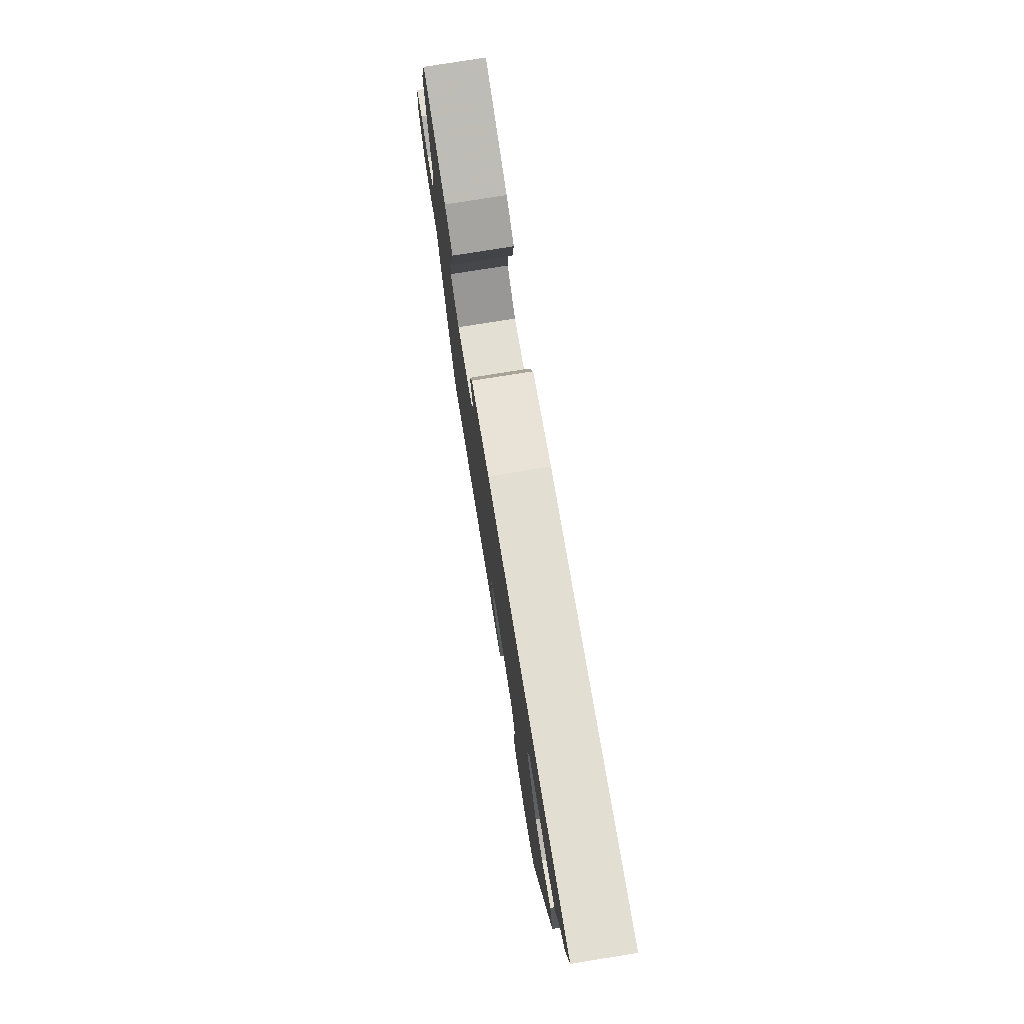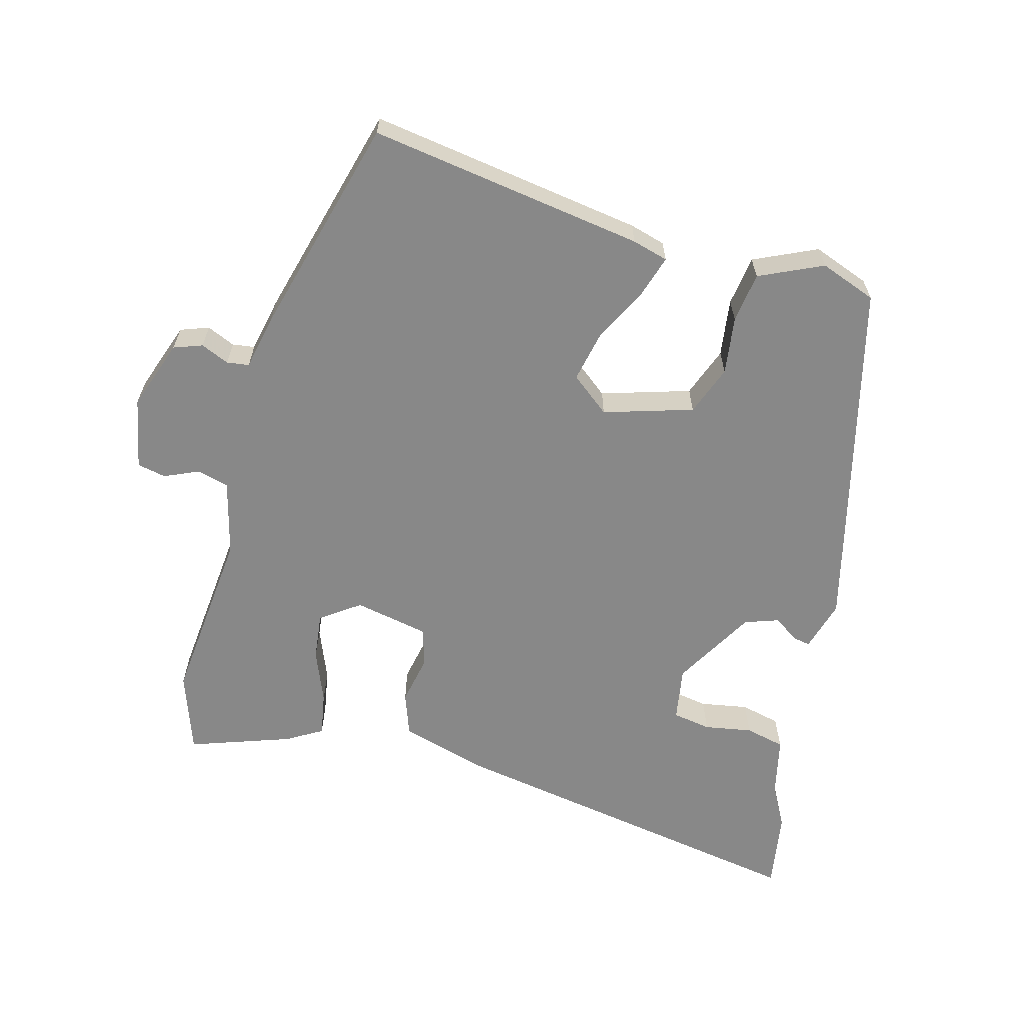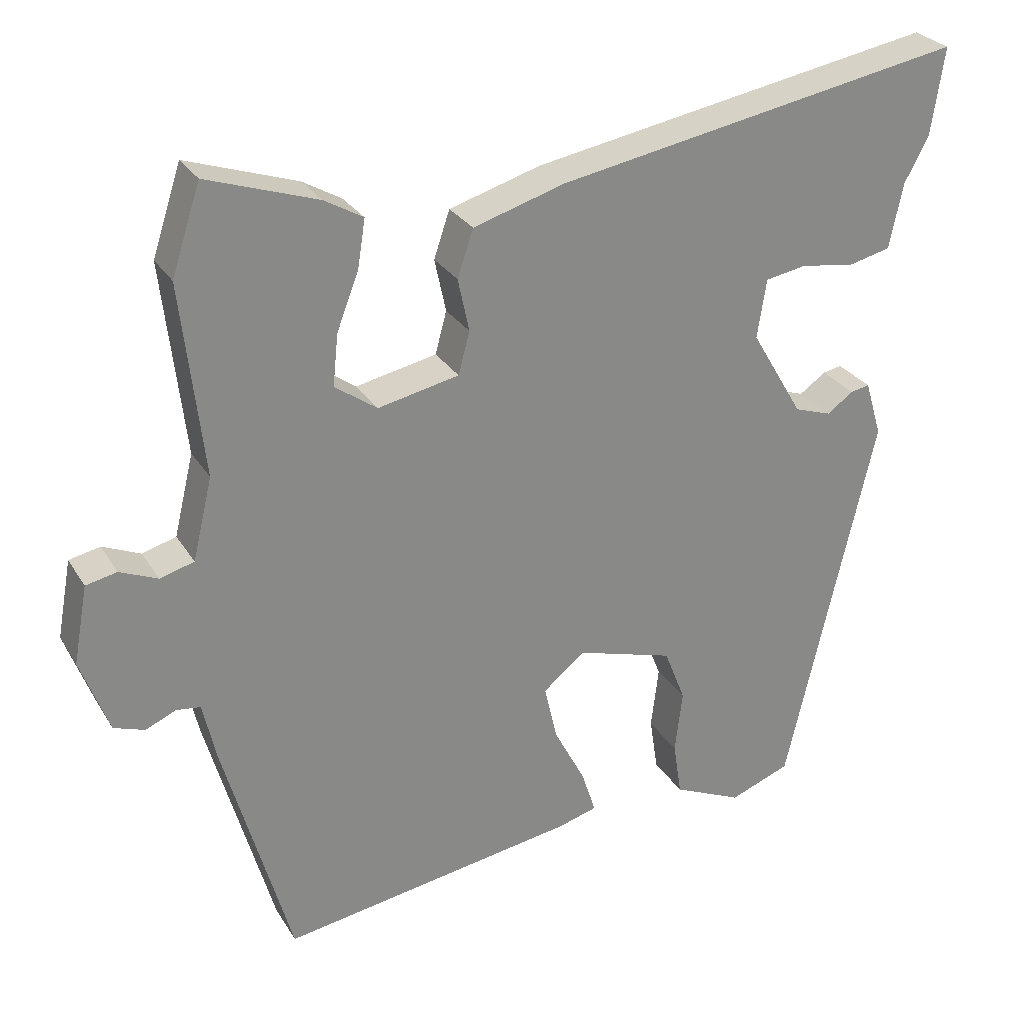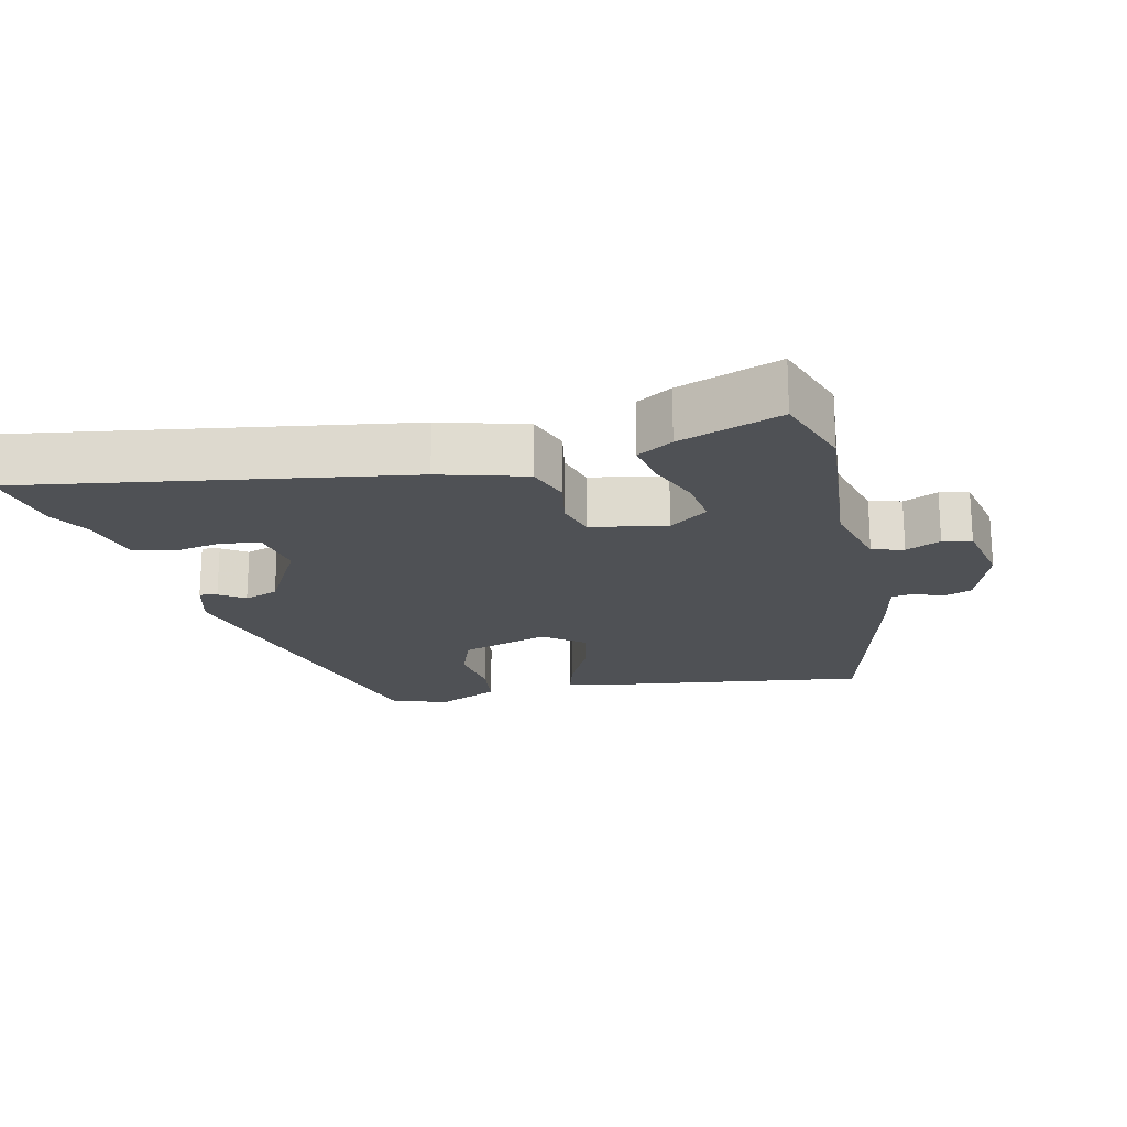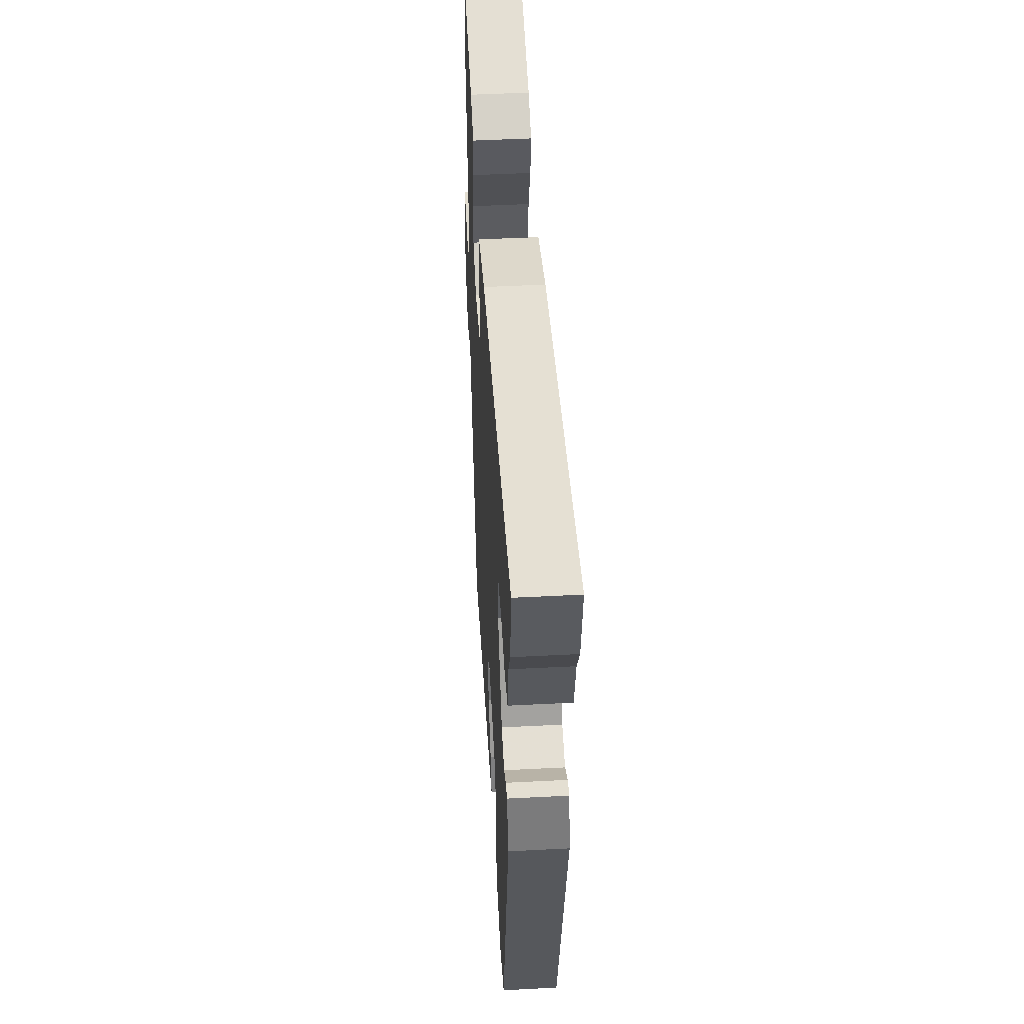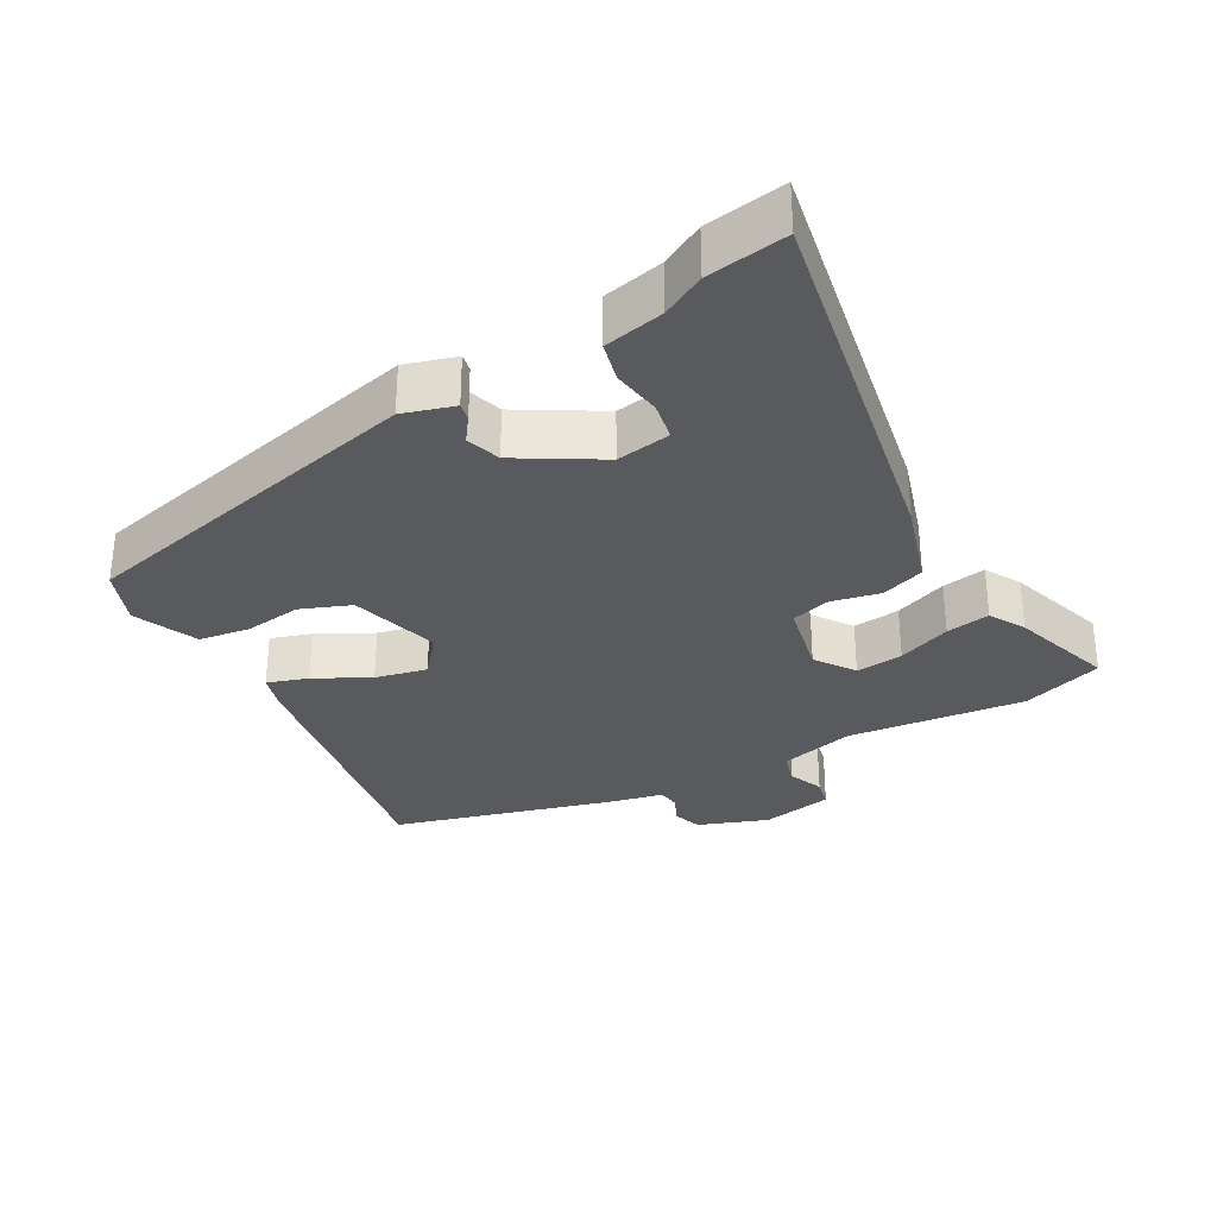
<metadata>
{"format":"obj","ext":"obj","renderer":"f3d","projection":"perspective","resolution":1024,"background":"white","views":[{"elev":77.6,"azim":-99.1,"up":"+Z"},{"elev":-62.9,"azim":165.7,"up":"+Y"},{"elev":27.4,"azim":154.8,"up":"+Z"},{"elev":-19.7,"azim":14.4,"up":"+Y"},{"elev":48.6,"azim":-93.3,"up":"+Z"},{"elev":-31.7,"azim":-60.7,"up":"+Y"}]}
</metadata>
<code>
v 0.417 0.07 -0.525
v 0.023 0.07 -0.46
v -0.028 0.07 -0.445
v -0.009 0.07 -0.387
v 0.032 0.07 -0.309
v 0.049 0.07 -0.235
v -0.006 0.07 -0.19
v -0.134 0.07 -0.227
v -0.162 0.07 -0.298
v -0.152 0.07 -0.381
v -0.163 0.07 -0.453
v -0.254 0.07 -0.493
v -0.334 0.07 -0.462
v -0.451 0.07 0.046
v -0.429 0.07 0.119
v -0.404 0.07 0.114
v -0.369 0.07 0.089
v -0.32 0.07 0.105
v -0.251 0.07 0.221
v -0.263 0.07 0.299
v -0.318 0.07 0.309
v -0.387 0.07 0.298
v -0.444 0.07 0.312
v -0.462 0.07 0.398
v -0.494 0.07 0.459
v -0.511 0.07 0.573
v 0.028 0.07 0.473
v 0.149 0.07 0.436
v 0.17 0.07 0.374
v 0.155 0.07 0.304
v 0.17 0.07 0.248
v 0.277 0.07 0.225
v 0.333 0.07 0.264
v 0.326 0.07 0.332
v 0.297 0.07 0.408
v 0.287 0.07 0.471
v 0.338 0.07 0.5
v 0.484 0.07 0.548
v 0.522 0.07 0.432
v 0.493 0.07 0.178
v 0.519 0.07 0.07
v 0.564 0.07 0.057
v 0.614 0.07 0.078
v 0.655 0.07 0.069
v 0.674 0.07 -0.034
v 0.637 0.07 -0.134
v 0.596 0.07 -0.148
v 0.556 0.07 -0.13
v 0.524 0.07 -0.134
v 0.506 0.07 -0.213
v 0.417 0 -0.525
v 0.023 0 -0.46
v -0.028 0 -0.445
v -0.009 0 -0.387
v 0.032 0 -0.309
v 0.049 0 -0.235
v -0.006 0 -0.19
v -0.134 0 -0.227
v -0.162 0 -0.298
v -0.152 0 -0.381
v -0.163 0 -0.453
v -0.254 0 -0.493
v -0.334 0 -0.462
v -0.451 0 0.046
v -0.429 0 0.119
v -0.404 0 0.114
v -0.369 0 0.089
v -0.32 0 0.105
v -0.251 0 0.221
v -0.263 0 0.299
v -0.318 0 0.309
v -0.387 0 0.298
v -0.444 0 0.312
v -0.462 0 0.398
v -0.494 0 0.459
v -0.511 0 0.573
v 0.028 0 0.473
v 0.149 0 0.436
v 0.17 0 0.374
v 0.155 0 0.304
v 0.17 0 0.248
v 0.277 0 0.225
v 0.333 0 0.264
v 0.326 0 0.332
v 0.297 0 0.408
v 0.287 0 0.471
v 0.338 0 0.5
v 0.484 0 0.548
v 0.522 0 0.432
v 0.493 0 0.178
v 0.519 0 0.07
v 0.564 0 0.057
v 0.614 0 0.078
v 0.655 0 0.069
v 0.674 0 -0.034
v 0.637 0 -0.134
v 0.596 0 -0.148
v 0.556 0 -0.13
v 0.524 0 -0.134
v 0.506 0 -0.213
f 3 4 5
f 2 3 5
f 1 2 5
f 50 1 5
f 49 50 5
f 46 47 48
f 45 46 48
f 44 45 48
f 43 44 48
f 42 43 48
f 41 42 48 49
f 49 5 6
f 41 49 6
f 40 41 6
f 38 39 40
f 37 38 40
f 36 37 40
f 35 36 40
f 34 35 40
f 33 34 40
f 40 6 7
f 33 40 7
f 32 33 7
f 28 29 30
f 27 28 30
f 26 27 30
f 25 26 30
f 24 25 30
f 24 30 31
f 21 22 23 24
f 20 21 24 31
f 32 7 8
f 31 32 8
f 20 31 8
f 19 20 8
f 15 16 17
f 14 15 17
f 13 14 17
f 12 13 17
f 11 12 17
f 10 11 17
f 9 10 17
f 9 17 18
f 8 9 18 19
f 55 54 53
f 55 53 52
f 55 52 51
f 55 51 100
f 55 100 99
f 98 97 96
f 98 96 95
f 98 95 94
f 98 94 93
f 98 93 92
f 99 98 92 91
f 56 55 99
f 56 99 91
f 56 91 90
f 90 89 88
f 90 88 87
f 90 87 86
f 90 86 85
f 90 85 84
f 90 84 83
f 57 56 90
f 57 90 83
f 57 83 82
f 80 79 78
f 80 78 77
f 80 77 76
f 80 76 75
f 80 75 74
f 81 80 74
f 74 73 72 71
f 81 74 71 70
f 58 57 82
f 58 82 81
f 58 81 70
f 58 70 69
f 67 66 65
f 67 65 64
f 67 64 63
f 67 63 62
f 67 62 61
f 67 61 60
f 67 60 59
f 68 67 59
f 69 68 59 58
f 1 51 52 2
f 2 52 53 3
f 3 53 54 4
f 4 54 55 5
f 5 55 56 6
f 6 56 57 7
f 7 57 58 8
f 8 58 59 9
f 9 59 60 10
f 10 60 61 11
f 11 61 62 12
f 12 62 63 13
f 13 63 64 14
f 14 64 65 15
f 15 65 66 16
f 16 66 67 17
f 17 67 68 18
f 18 68 69 19
f 19 69 70 20
f 20 70 71 21
f 21 71 72 22
f 22 72 73 23
f 23 73 74 24
f 24 74 75 25
f 25 75 76 26
f 26 76 77 27
f 27 77 78 28
f 28 78 79 29
f 29 79 80 30
f 30 80 81 31
f 31 81 82 32
f 32 82 83 33
f 33 83 84 34
f 34 84 85 35
f 35 85 86 36
f 36 86 87 37
f 37 87 88 38
f 38 88 89 39
f 39 89 90 40
f 40 90 91 41
f 41 91 92 42
f 42 92 93 43
f 43 93 94 44
f 44 94 95 45
f 45 95 96 46
f 46 96 97 47
f 47 97 98 48
f 48 98 99 49
f 49 99 100 50
f 50 100 51 1

</code>
